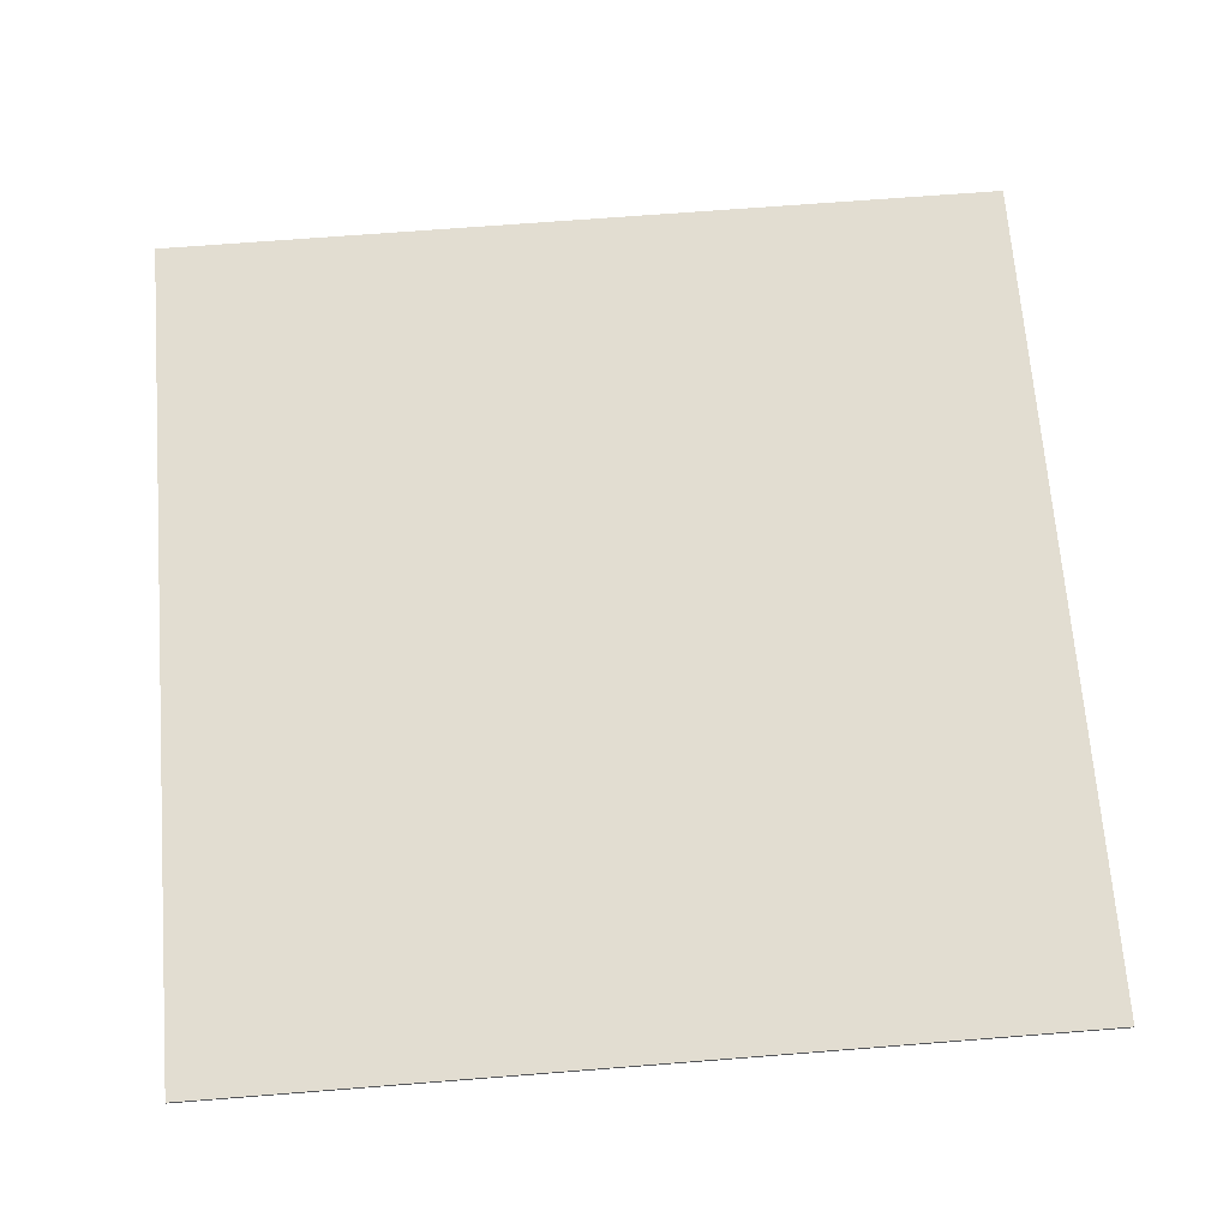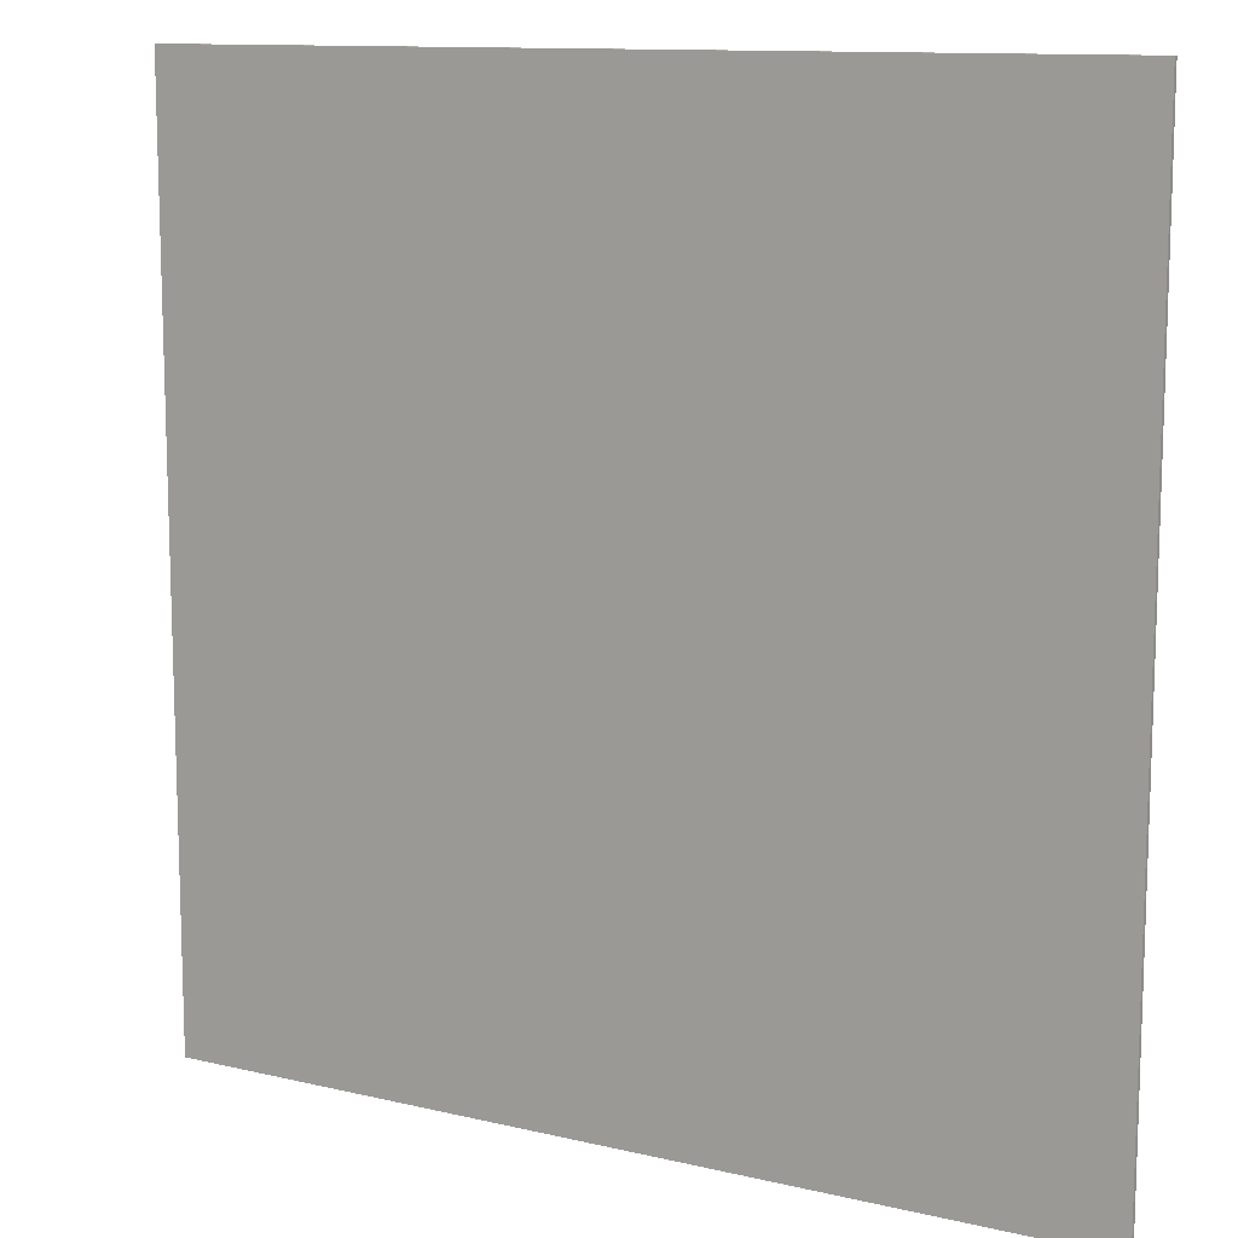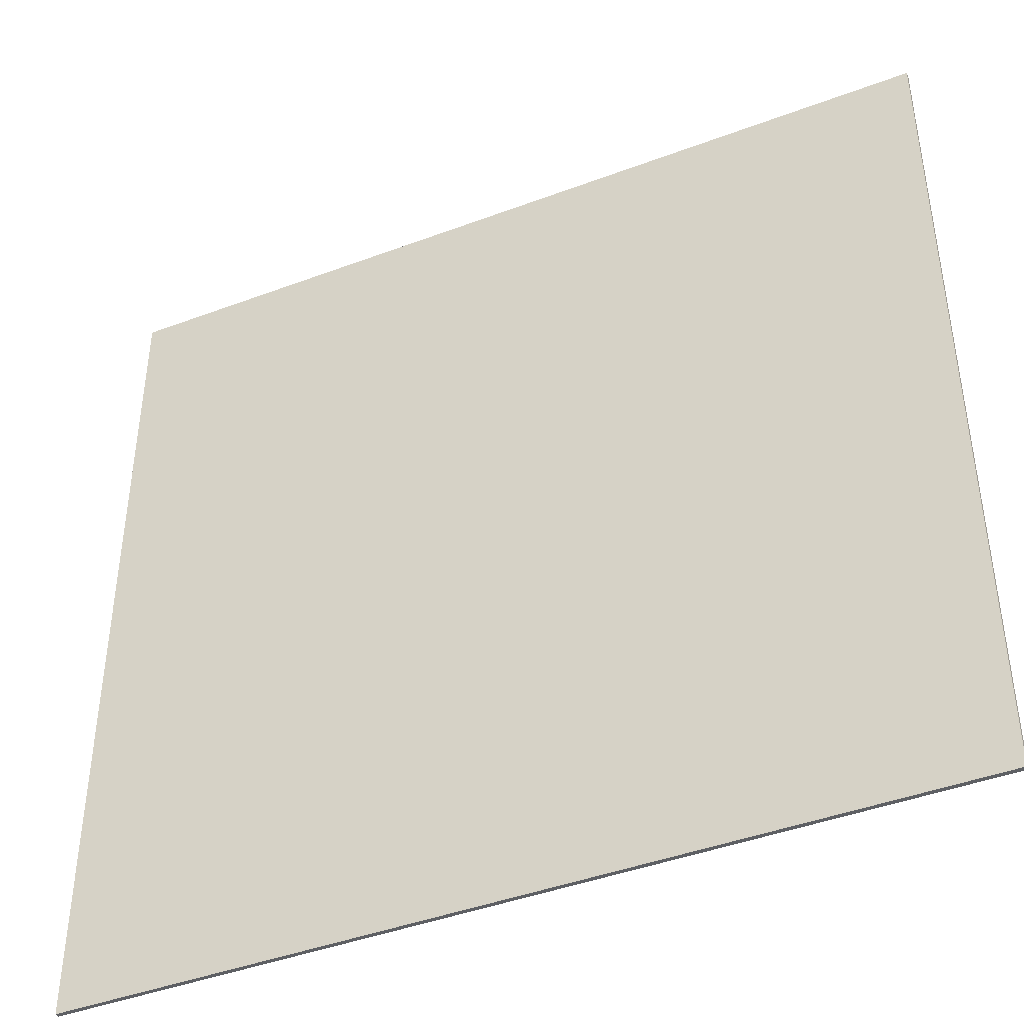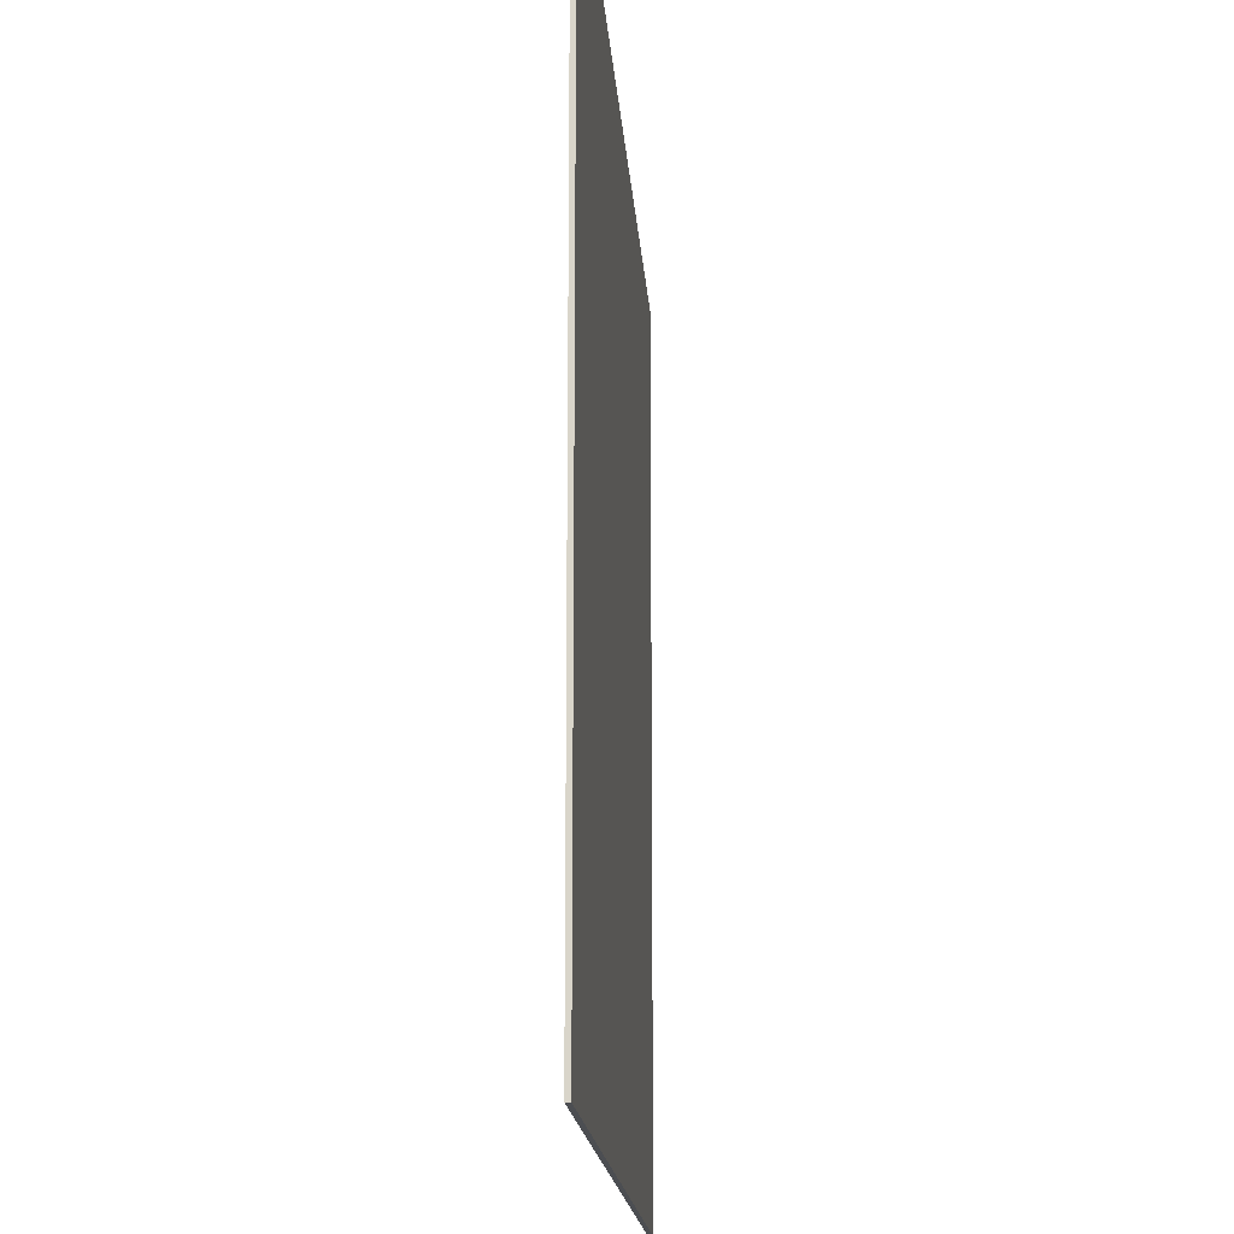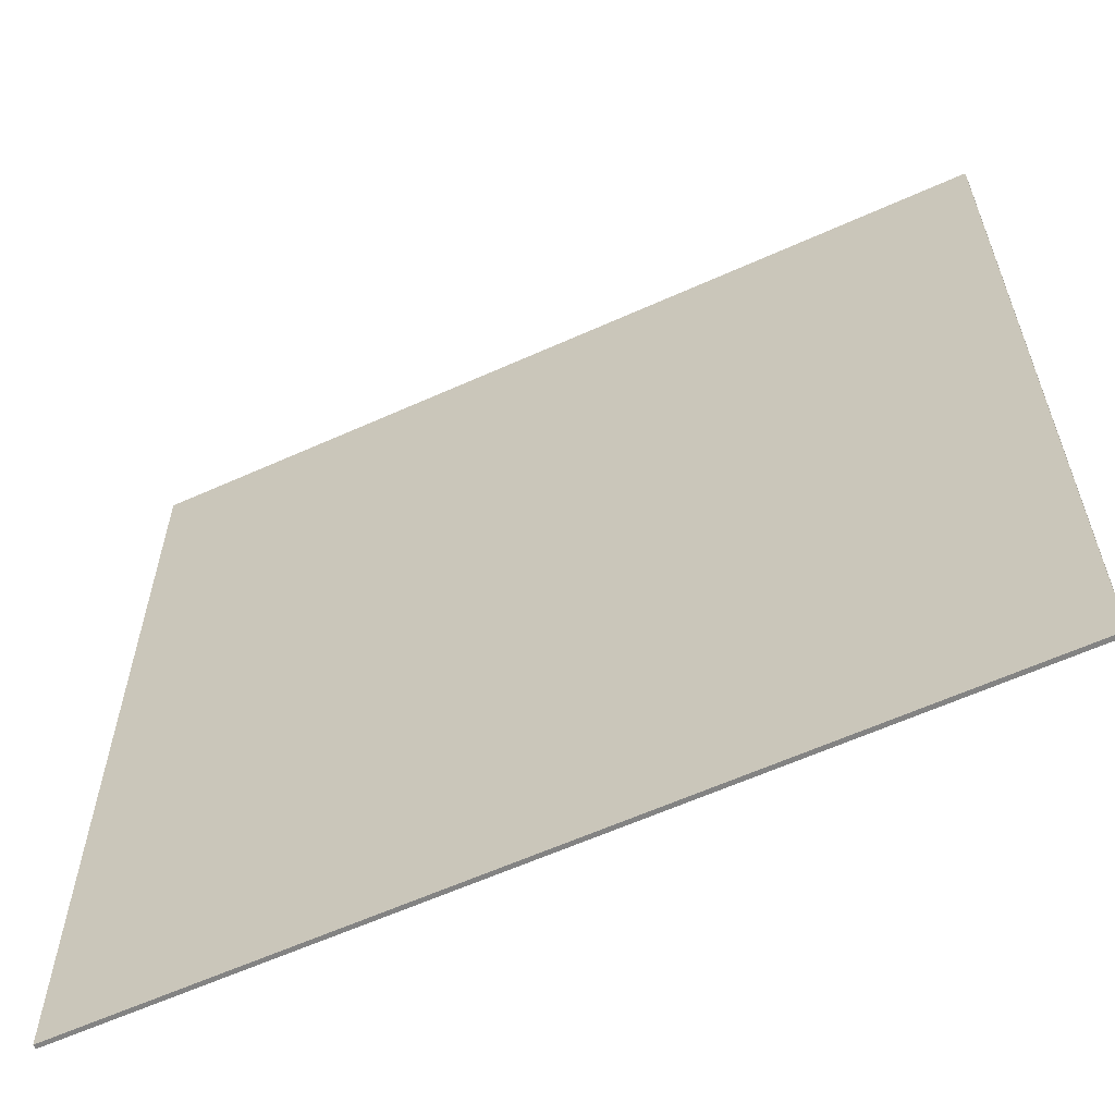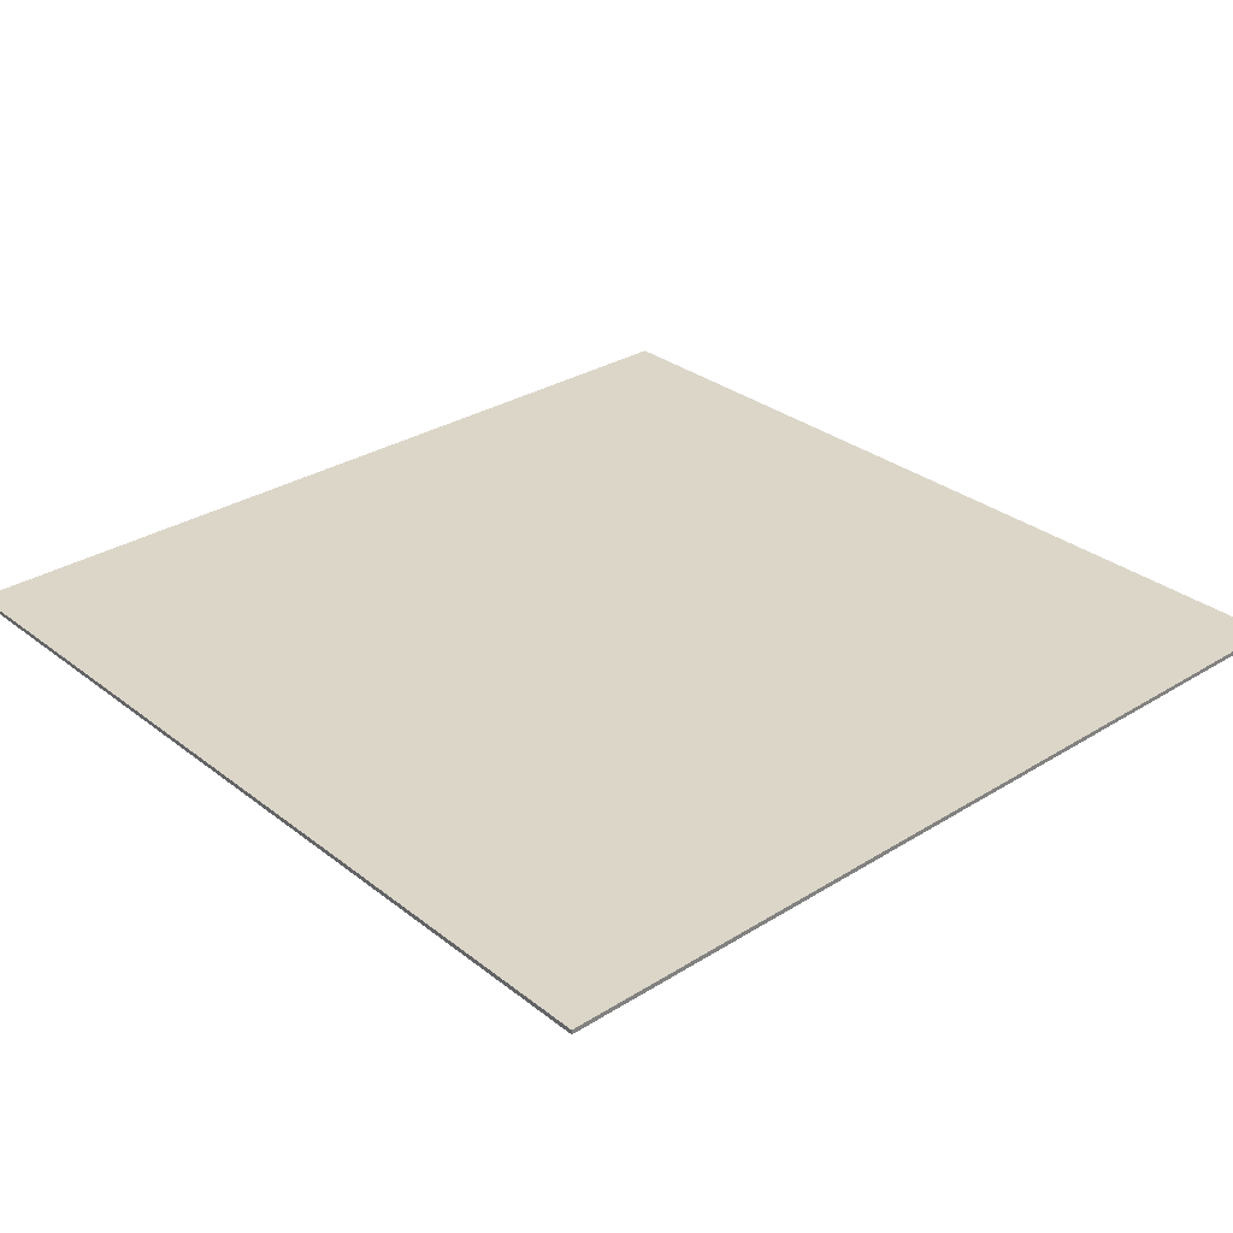
<metadata>
{"format":"obj","ext":"obj","renderer":"f3d","projection":"perspective","resolution":1024,"background":"white","views":[{"elev":68.4,"azim":-94.5,"up":"+Y"},{"elev":11.7,"azim":29.7,"up":"+Z"},{"elev":-43.0,"azim":-155.9,"up":"+Z"},{"elev":-16.7,"azim":-86.1,"up":"+Z"},{"elev":-61.0,"azim":24.7,"up":"+Z"},{"elev":30.2,"azim":-131.9,"up":"+Y"}]}
</metadata>
<code>
o
v 40 0 -60
v 40 0 -80
v 40 0.1 -60
v 40 0.1 -80
v 60 0 -60
v 60 0 -80
v 60 0.1 -60
v 60 0.1 -80
v 40 0 -60
v 40 0.1 -60
v 60 0 -60
v 60 0.1 -60
v 40 0 -80
v 40 0.1 -80
v 60 0 -80
v 60 0.1 -80
v 40 0 -60
v 60 0 -60
v 40 0 -80
v 60 0 -80
v 40 0.1 -60
v 60 0.1 -60
v 40 0.1 -80
v 60 0.1 -80
f 3 2 1
f 4 2 3
f 5 6 7
f 7 6 8
f 11 10 9
f 12 10 11
f 13 14 15
f 15 14 16
f 19 18 17
f 20 18 19
f 21 22 23
f 23 22 24

</code>
